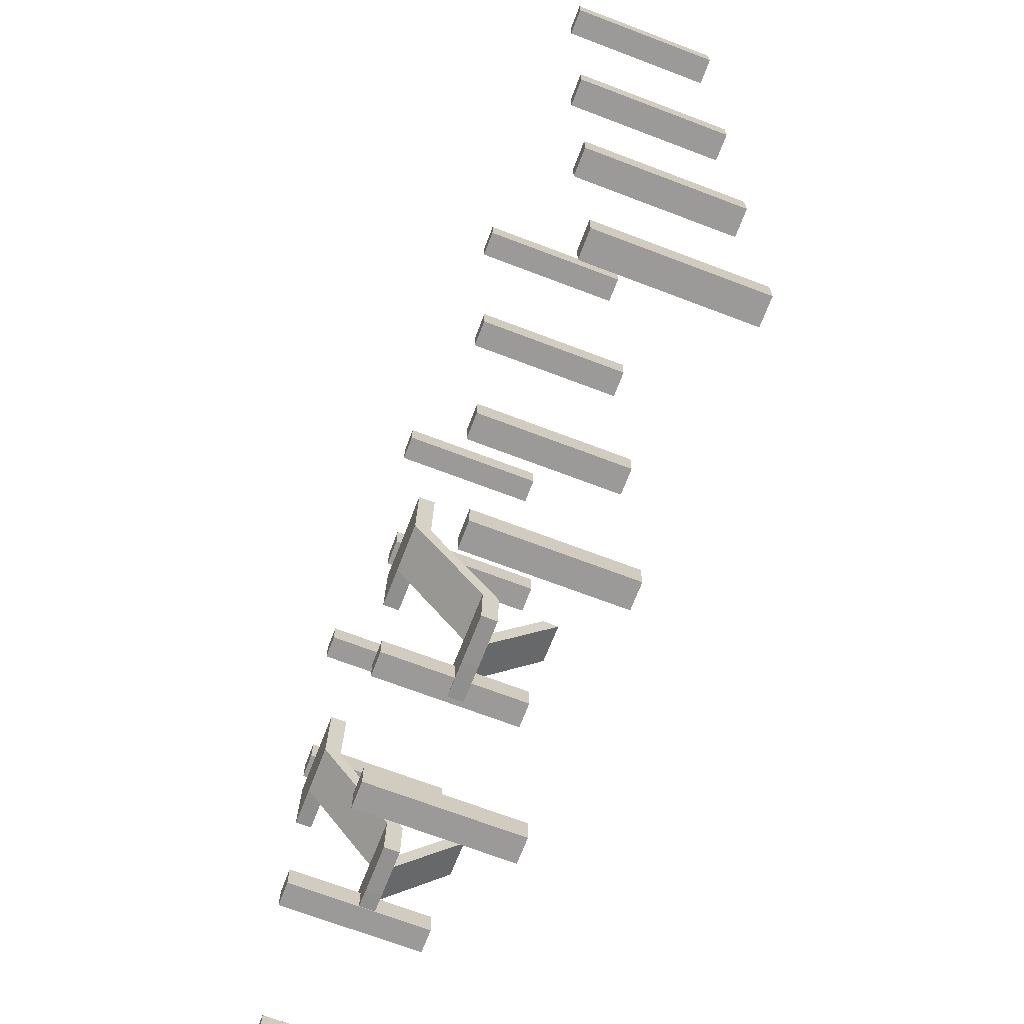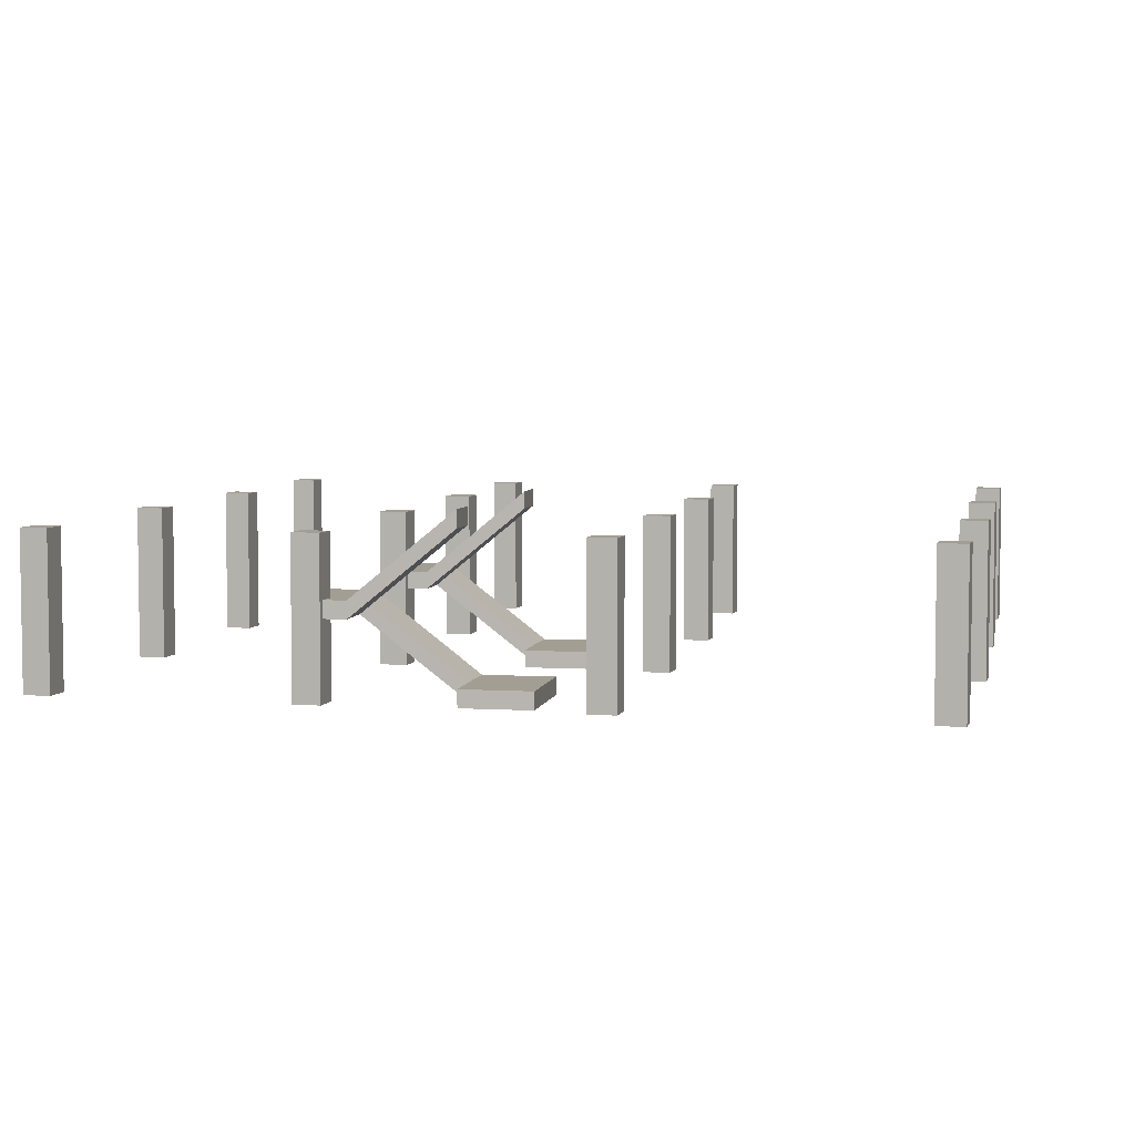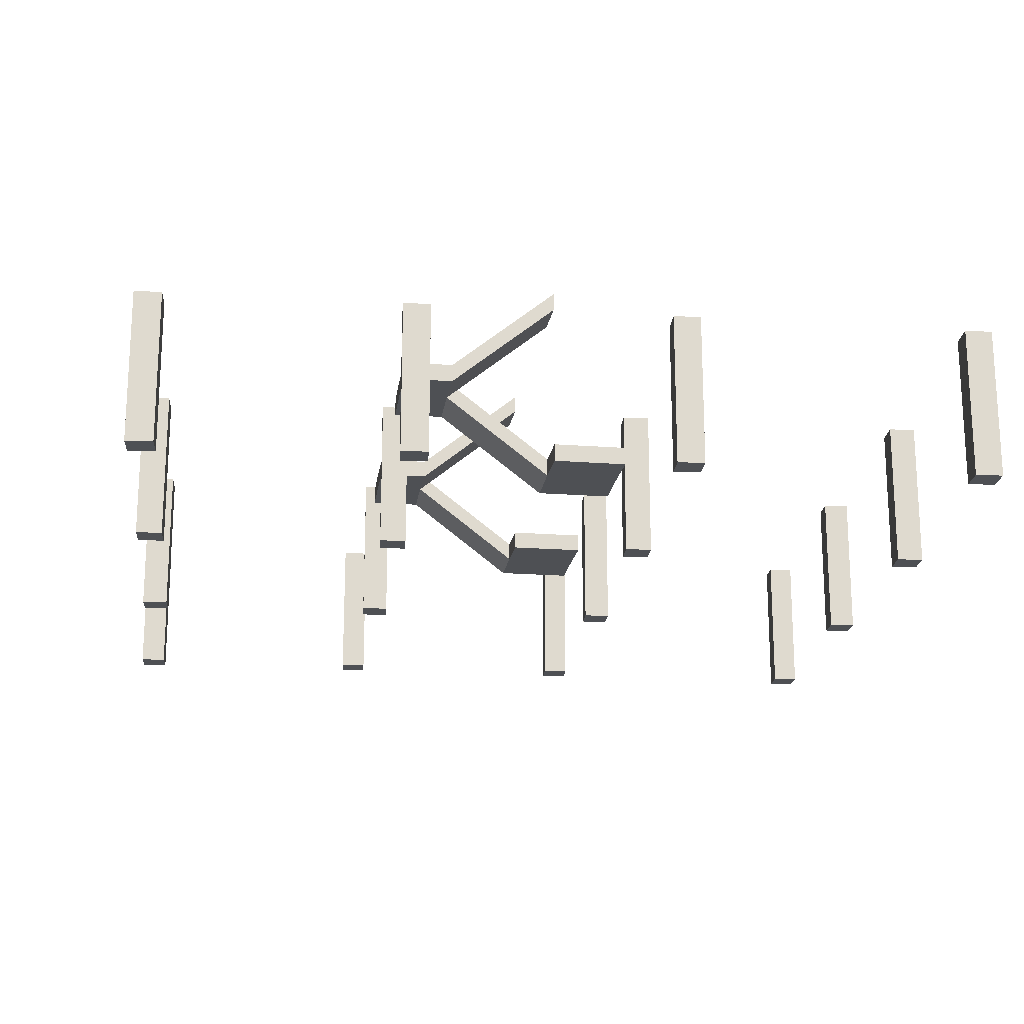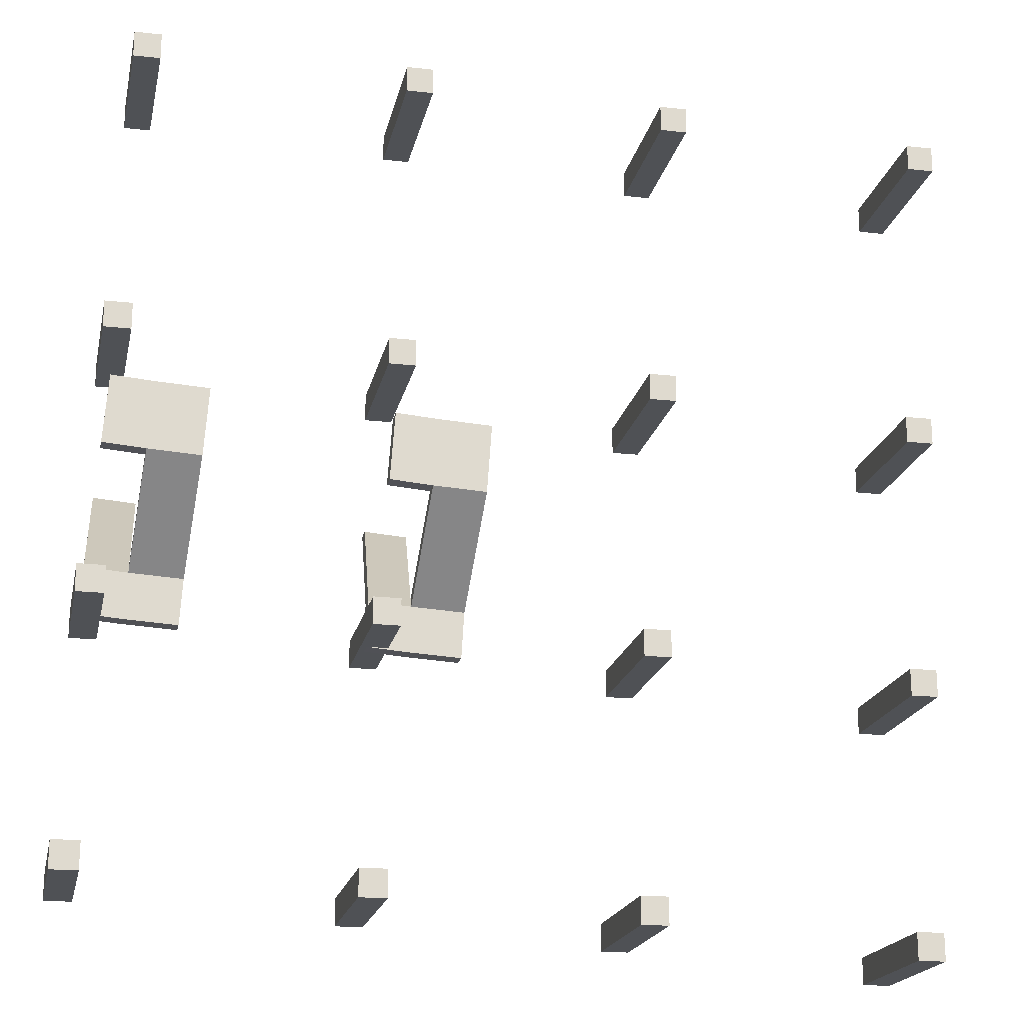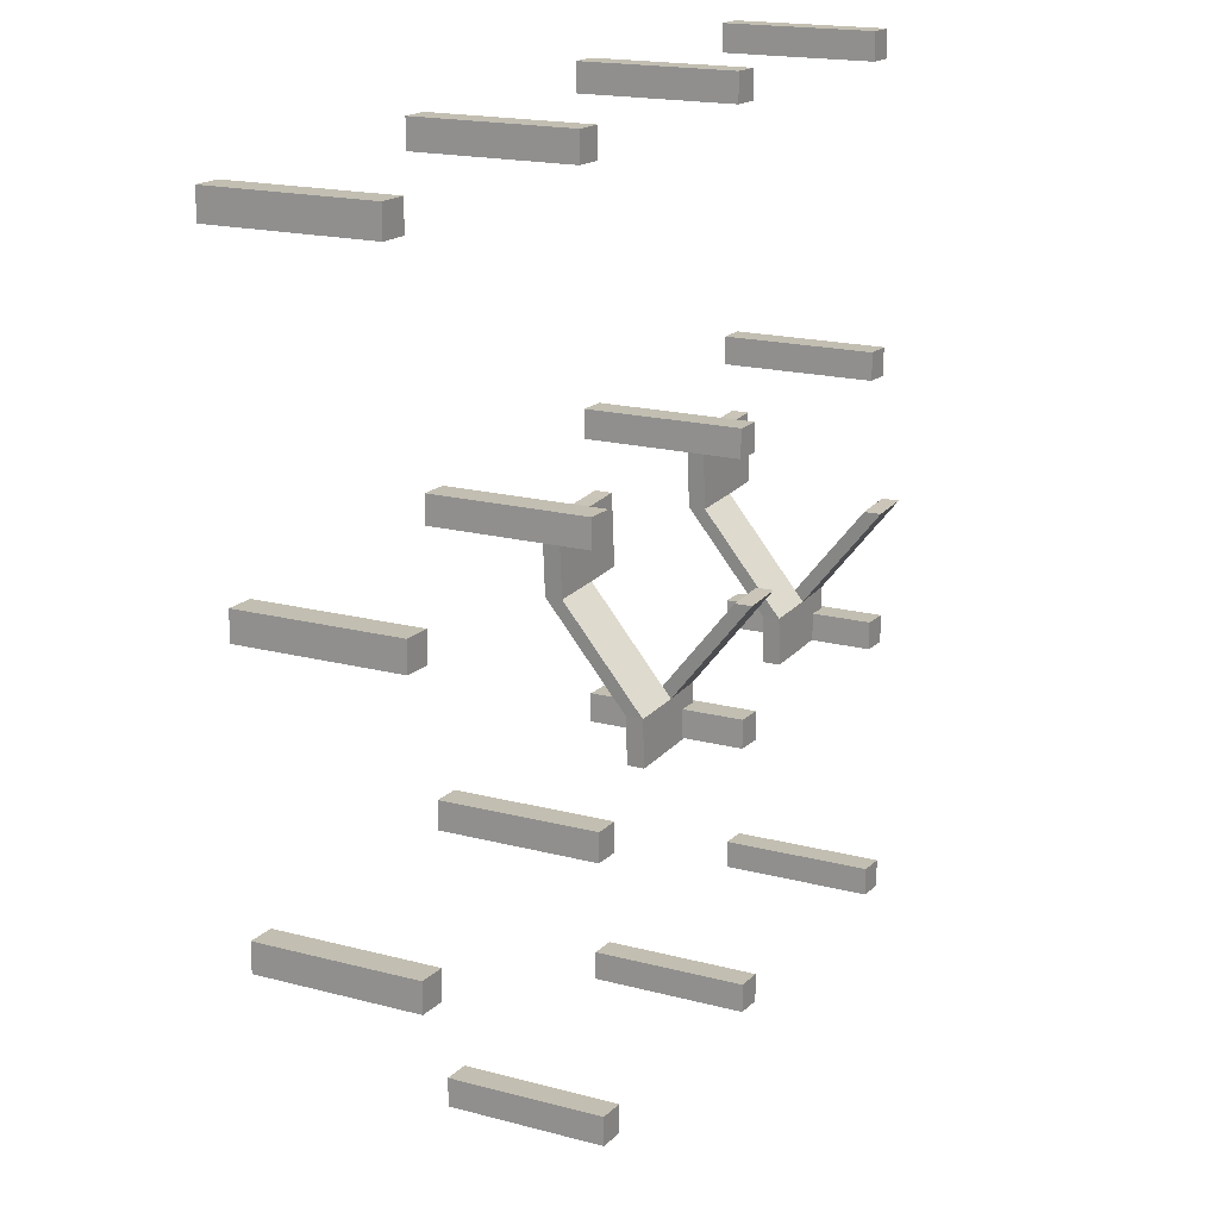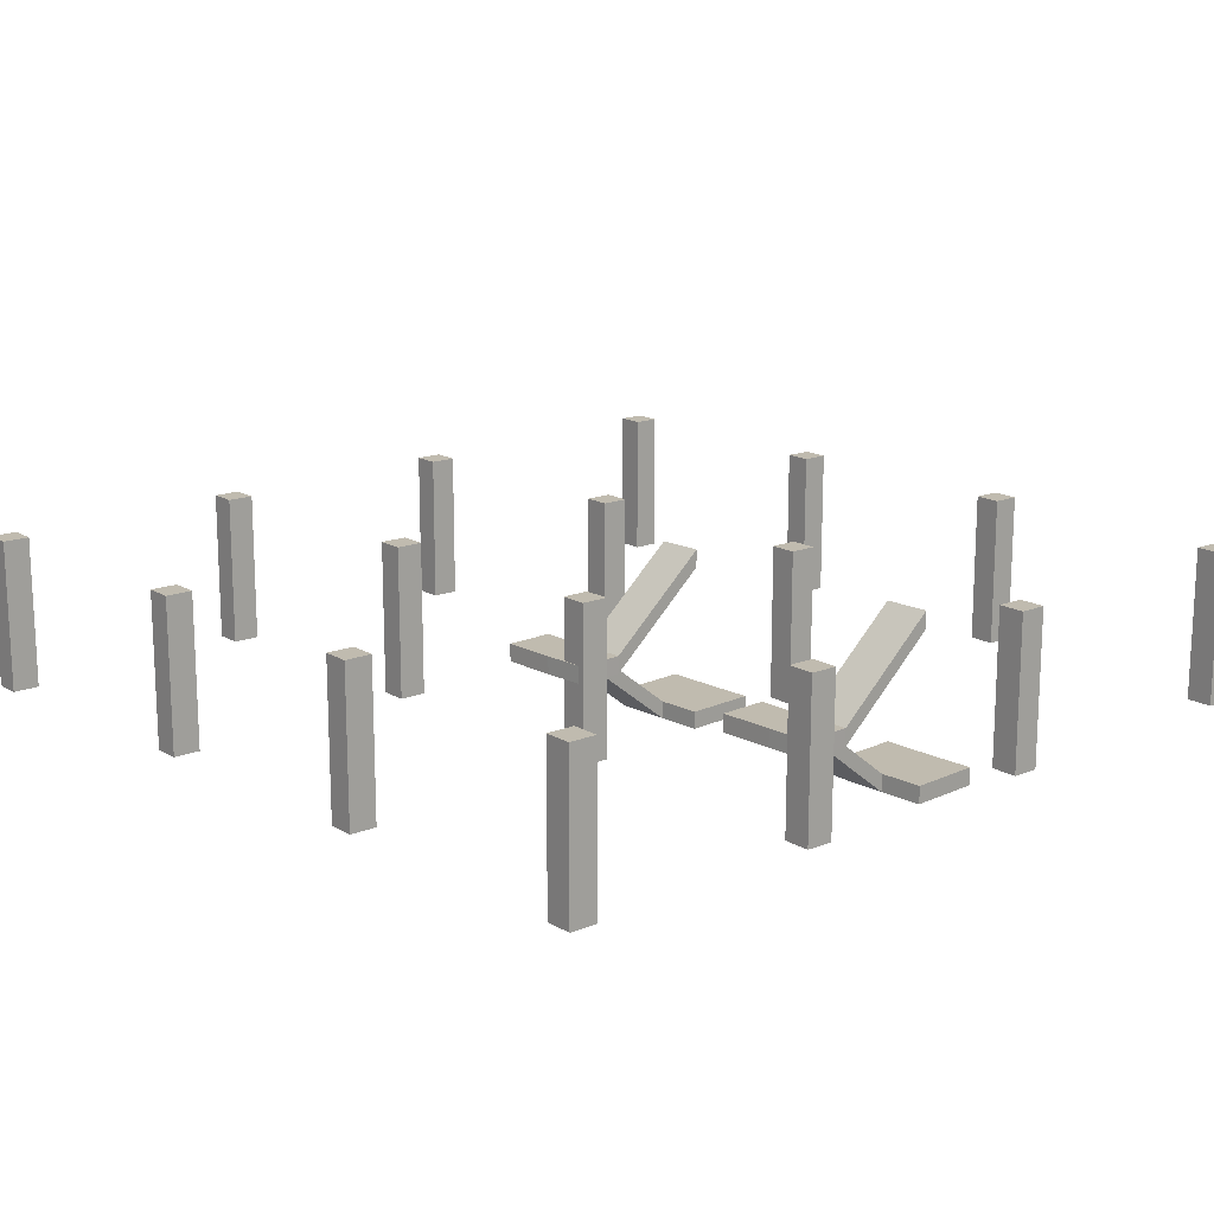
<metadata>
{"format":"obj","ext":"obj","renderer":"f3d","projection":"perspective","resolution":1024,"background":"white","views":[{"elev":-69.4,"azim":69.1,"up":"+Z"},{"elev":5.2,"azim":-75.2,"up":"+Y"},{"elev":-18.7,"azim":-94.4,"up":"+Y"},{"elev":-19.6,"azim":-11.9,"up":"+Z"},{"elev":17.1,"azim":118.6,"up":"+Z"},{"elev":16.1,"azim":-129.5,"up":"+Y"}]}
</metadata>
<code>
v  1936 1183 1279
v  1821 1183 1287
v  1821 1212 1287
v  1936 1212 1279
v  1801 1183 967.8
v  1801 1212 967.8
v  1917 1183 959.7
v  1917 1212 959.7
v  1712 1183 1258
v  1587 1183 1266
v  1587 1212 1266
v  1712 1212 1258
v  1568 1183 985.8
v  1568 1212 985.8
v  1693 1183 978.4
v  1693 1212 978.4
v  1352 1183 1280
v  1227 1183 1287
v  1227 1212 1287
v  1352 1212 1280
v  1208 1183 1008
v  1208 1212 1008
v  1333 1183 1000
v  1333 1212 1000
v  1162 1183 644.5
v  1233 1183 1807
v  1233 1212 1807
v  1162 1212 644.5
v  2400 1183 1736
v  2400 1212 1736
v  2329 1183 568.5
v  2329 1212 568.5
g Line11
f 1 2 3 4
f 2 5 6 3
f 5 7 8 6
f 7 1 4 8
f 9 10 11 12
f 10 13 14 11
f 13 15 16 14
f 15 9 12 16
f 17 18 19 20
f 18 21 22 19
f 21 23 24 22
f 23 17 20 24
f 25 26 27 28
f 26 29 30 27
f 29 31 32 30
f 31 25 28 32
f 31 7 5 25
f 29 1 7 31
f 26 2 1 29
f 26 10 9 2
f 26 18 17 10
f 9 15 5 2
f 15 13 25 5
f 25 21 18 26
f 13 23 21 25
f 13 10 17 23
f 32 28 16 6
f 32 6 8 30
f 30 8 4 27
f 27 4 3 12
f 27 12 11 20
f 12 3 6 16
f 14 16 28 22
f 27 20 19 28
f 28 19 22
f 14 22 24 20
f 11 14 20
v  1232 1183 1776
v  1232 1183 1741
v  1267 1183 1741
v  1267 1183 1776
v  1232 1384 1776
v  1267 1384 1776
v  1267 1384 1741
v  1232 1384 1741
g Box1224
f 33 34 35 36
f 37 38 39 40
f 33 36 38 37
f 36 35 39 38
f 35 34 40 39
f 34 33 37 40
v  1200 1183 1040
v  1200 1183 1005
v  1236 1183 1005
v  1236 1183 1040
v  1200 1384 1040
v  1236 1384 1040
v  1236 1384 1005
v  1200 1384 1005
g Box1225
f 41 42 43 44
f 45 46 47 48
f 41 44 46 45
f 44 43 47 46
f 43 42 48 47
f 42 41 45 48
v  1577 1183 1370
v  1577 1183 1335
v  1612 1183 1335
v  1612 1183 1370
v  1577 1384 1370
v  1612 1384 1370
v  1612 1384 1335
v  1577 1384 1335
g Box1227
f 49 50 51 52
f 53 54 55 56
f 49 52 54 53
f 52 51 55 54
f 51 50 56 55
f 50 49 53 56
v  1221 1183 1199
v  1276 1183 1195
v  1283 1183 1285
v  1227 1183 1289
v  1345 1183 1191
v  1352 1183 1281
v  1221 1205 1199
v  1227 1205 1289
v  1283 1205 1285
v  1276 1205 1195
v  1352 1205 1281
v  1345 1205 1191
v  1333 1283 1000
v  1263 1283 1004
v  1263 1305 1004
v  1333 1305 1000
v  1267 1283 1065
v  1336 1283 1061
v  1336 1305 1061
v  1267 1305 1065
v  1211 1283 1069
v  1211 1305 1069
v  1208 1305 1008
v  1208 1283 1008
v  1276 1390 1195
v  1276 1412 1195
v  1221 1412 1199
v  1221 1390 1199
g Box1228
f 57 58 59 60
f 58 61 62 59
f 63 64 65 66
f 66 65 67 68
f 57 60 64 63
f 60 59 65 64
f 59 62 67 65
f 62 61 68 67
f 69 70 71 72
f 58 57 63 66
f 61 58 73 74
f 66 68 75 76
f 68 61 74 75
f 58 66 76 73
f 74 73 70 69
f 77 78 79 80
f 76 75 72 71
f 75 74 69 72
f 71 70 80 79
f 81 82 83 84
f 70 73 77 80
f 76 71 79 78
f 73 76 82 81
f 78 77 84 83
f 76 78 83 82
f 77 73 81 84
v  1580 1183 1177
v  1636 1183 1173
v  1642 1183 1264
v  1587 1183 1268
v  1705 1183 1170
v  1711 1183 1260
v  1580 1205 1177
v  1587 1205 1268
v  1642 1205 1264
v  1636 1205 1173
v  1711 1205 1260
v  1705 1205 1170
v  1692 1283 978.7
v  1623 1283 982.4
v  1623 1305 982.4
v  1692 1305 978.7
v  1627 1283 1043
v  1696 1283 1039
v  1696 1305 1039
v  1627 1305 1043
v  1571 1283 1047
v  1571 1305 1047
v  1567 1305 986.6
v  1567 1283 986.6
v  1636 1390 1173
v  1636 1412 1173
v  1580 1412 1178
v  1580 1390 1178
g Box1229
f 85 86 87 88
f 86 89 90 87
f 91 92 93 94
f 94 93 95 96
f 85 88 92 91
f 88 87 93 92
f 87 90 95 93
f 90 89 96 95
f 97 98 99 100
f 86 85 91 94
f 89 86 101 102
f 94 96 103 104
f 96 89 102 103
f 86 94 104 101
f 102 101 98 97
f 105 106 107 108
f 104 103 100 99
f 103 102 97 100
f 99 98 108 107
f 109 110 111 112
f 98 101 105 108
f 104 99 107 106
f 101 104 110 109
f 106 105 112 111
f 104 106 111 110
f 105 101 109 112
v  1552 1183 684.1
v  1552 1183 648.7
v  1587 1183 648.7
v  1587 1183 684.1
v  1552 1384 684.1
v  1587 1384 684.1
v  1587 1384 648.7
v  1552 1384 648.7
g Box1244
f 113 114 115 116
f 117 118 119 120
f 113 116 118 117
f 116 115 119 118
f 115 114 120 119
f 114 113 117 120
v  1190 1183 702.6
v  1190 1183 667.2
v  1225 1183 667.2
v  1225 1183 702.6
v  1190 1384 702.6
v  1225 1384 702.6
v  1225 1384 667.2
v  1190 1384 667.2
g Box1245
f 121 122 123 124
f 125 126 127 128
f 121 124 126 125
f 124 123 127 126
f 123 122 128 127
f 122 121 125 128
v  2248 1183 632.6
v  2248 1183 597.2
v  2284 1183 597.2
v  2284 1183 632.6
v  2248 1384 632.6
v  2284 1384 632.6
v  2284 1384 597.2
v  2248 1384 597.2
g Box1246
f 129 130 131 132
f 133 134 135 136
f 129 132 134 133
f 132 131 135 134
f 131 130 136 135
f 130 129 133 136
v  1896 1183 664.1
v  1896 1183 628.7
v  1932 1183 628.7
v  1932 1183 664.1
v  1896 1384 664.1
v  1932 1384 664.1
v  1932 1384 628.7
v  1896 1384 628.7
g Box1247
f 137 138 139 140
f 141 142 143 144
f 137 140 142 141
f 140 139 143 142
f 139 138 144 143
f 138 137 141 144
v  1562 1183 1022
v  1562 1183 986.4
v  1598 1183 986.4
v  1598 1183 1022
v  1562 1384 1022
v  1598 1384 1022
v  1598 1384 986.4
v  1562 1384 986.4
g Box1248
f 145 146 147 148
f 149 150 151 152
f 145 148 150 149
f 148 147 151 150
f 147 146 152 151
f 146 145 149 152
v  2259 1183 970.3
v  2259 1183 934.8
v  2294 1183 934.8
v  2294 1183 970.3
v  2259 1384 970.3
v  2294 1384 970.3
v  2294 1384 934.8
v  2259 1384 934.8
g Box1249
f 153 154 155 156
f 157 158 159 160
f 153 156 158 157
f 156 155 159 158
f 155 154 160 159
f 154 153 157 160
v  1907 1183 1002
v  1907 1183 966.4
v  1942 1183 966.4
v  1942 1183 1002
v  1907 1384 1002
v  1942 1384 1002
v  1942 1384 966.4
v  1907 1384 966.4
g Box1250
f 161 162 163 164
f 165 166 167 168
f 161 164 166 165
f 164 163 167 166
f 163 162 168 167
f 162 161 165 168
v  1214 1183 1389
v  1214 1183 1353
v  1250 1183 1353
v  1250 1183 1389
v  1214 1384 1389
v  1250 1384 1389
v  1250 1384 1353
v  1214 1384 1353
g Box1251
f 169 170 171 172
f 173 174 175 176
f 169 172 174 173
f 172 171 175 174
f 171 170 176 175
f 170 169 173 176
v  2273 1183 1319
v  2273 1183 1283
v  2308 1183 1283
v  2308 1183 1319
v  2273 1384 1319
v  2308 1384 1319
v  2308 1384 1283
v  2273 1384 1283
g Box1252
f 177 178 179 180
f 181 182 183 184
f 177 180 182 181
f 180 179 183 182
f 179 178 184 183
f 178 177 181 184
v  1921 1183 1350
v  1921 1183 1315
v  1957 1183 1315
v  1957 1183 1350
v  1921 1384 1350
v  1957 1384 1350
v  1957 1384 1315
v  1921 1384 1315
g Box1253
f 185 186 187 188
f 189 190 191 192
f 185 188 190 189
f 188 187 191 190
f 187 186 192 191
f 186 185 189 192
v  1944 1183 1747
v  1944 1183 1711
v  1980 1183 1711
v  1980 1183 1747
v  1944 1384 1747
v  1980 1384 1747
v  1980 1384 1711
v  1944 1384 1711
g Box1254
f 193 194 195 196
f 197 198 199 200
f 193 196 198 197
f 196 195 199 198
f 195 194 200 199
f 194 193 197 200
v  2298 1183 1726
v  2298 1183 1690
v  2333 1183 1690
v  2333 1183 1726
v  2298 1384 1726
v  2333 1384 1726
v  2333 1384 1690
v  2298 1384 1690
g Box1255
f 201 202 203 204
f 205 206 207 208
f 201 204 206 205
f 204 203 207 206
f 203 202 208 207
f 202 201 205 208
v  1594 1183 1767
v  1594 1183 1731
v  1630 1183 1731
v  1630 1183 1767
v  1594 1384 1767
v  1630 1384 1767
v  1630 1384 1731
v  1594 1384 1731
g Box1256
f 209 210 211 212
f 213 214 215 216
f 209 212 214 213
f 212 211 215 214
f 211 210 216 215
f 210 209 213 216

</code>
